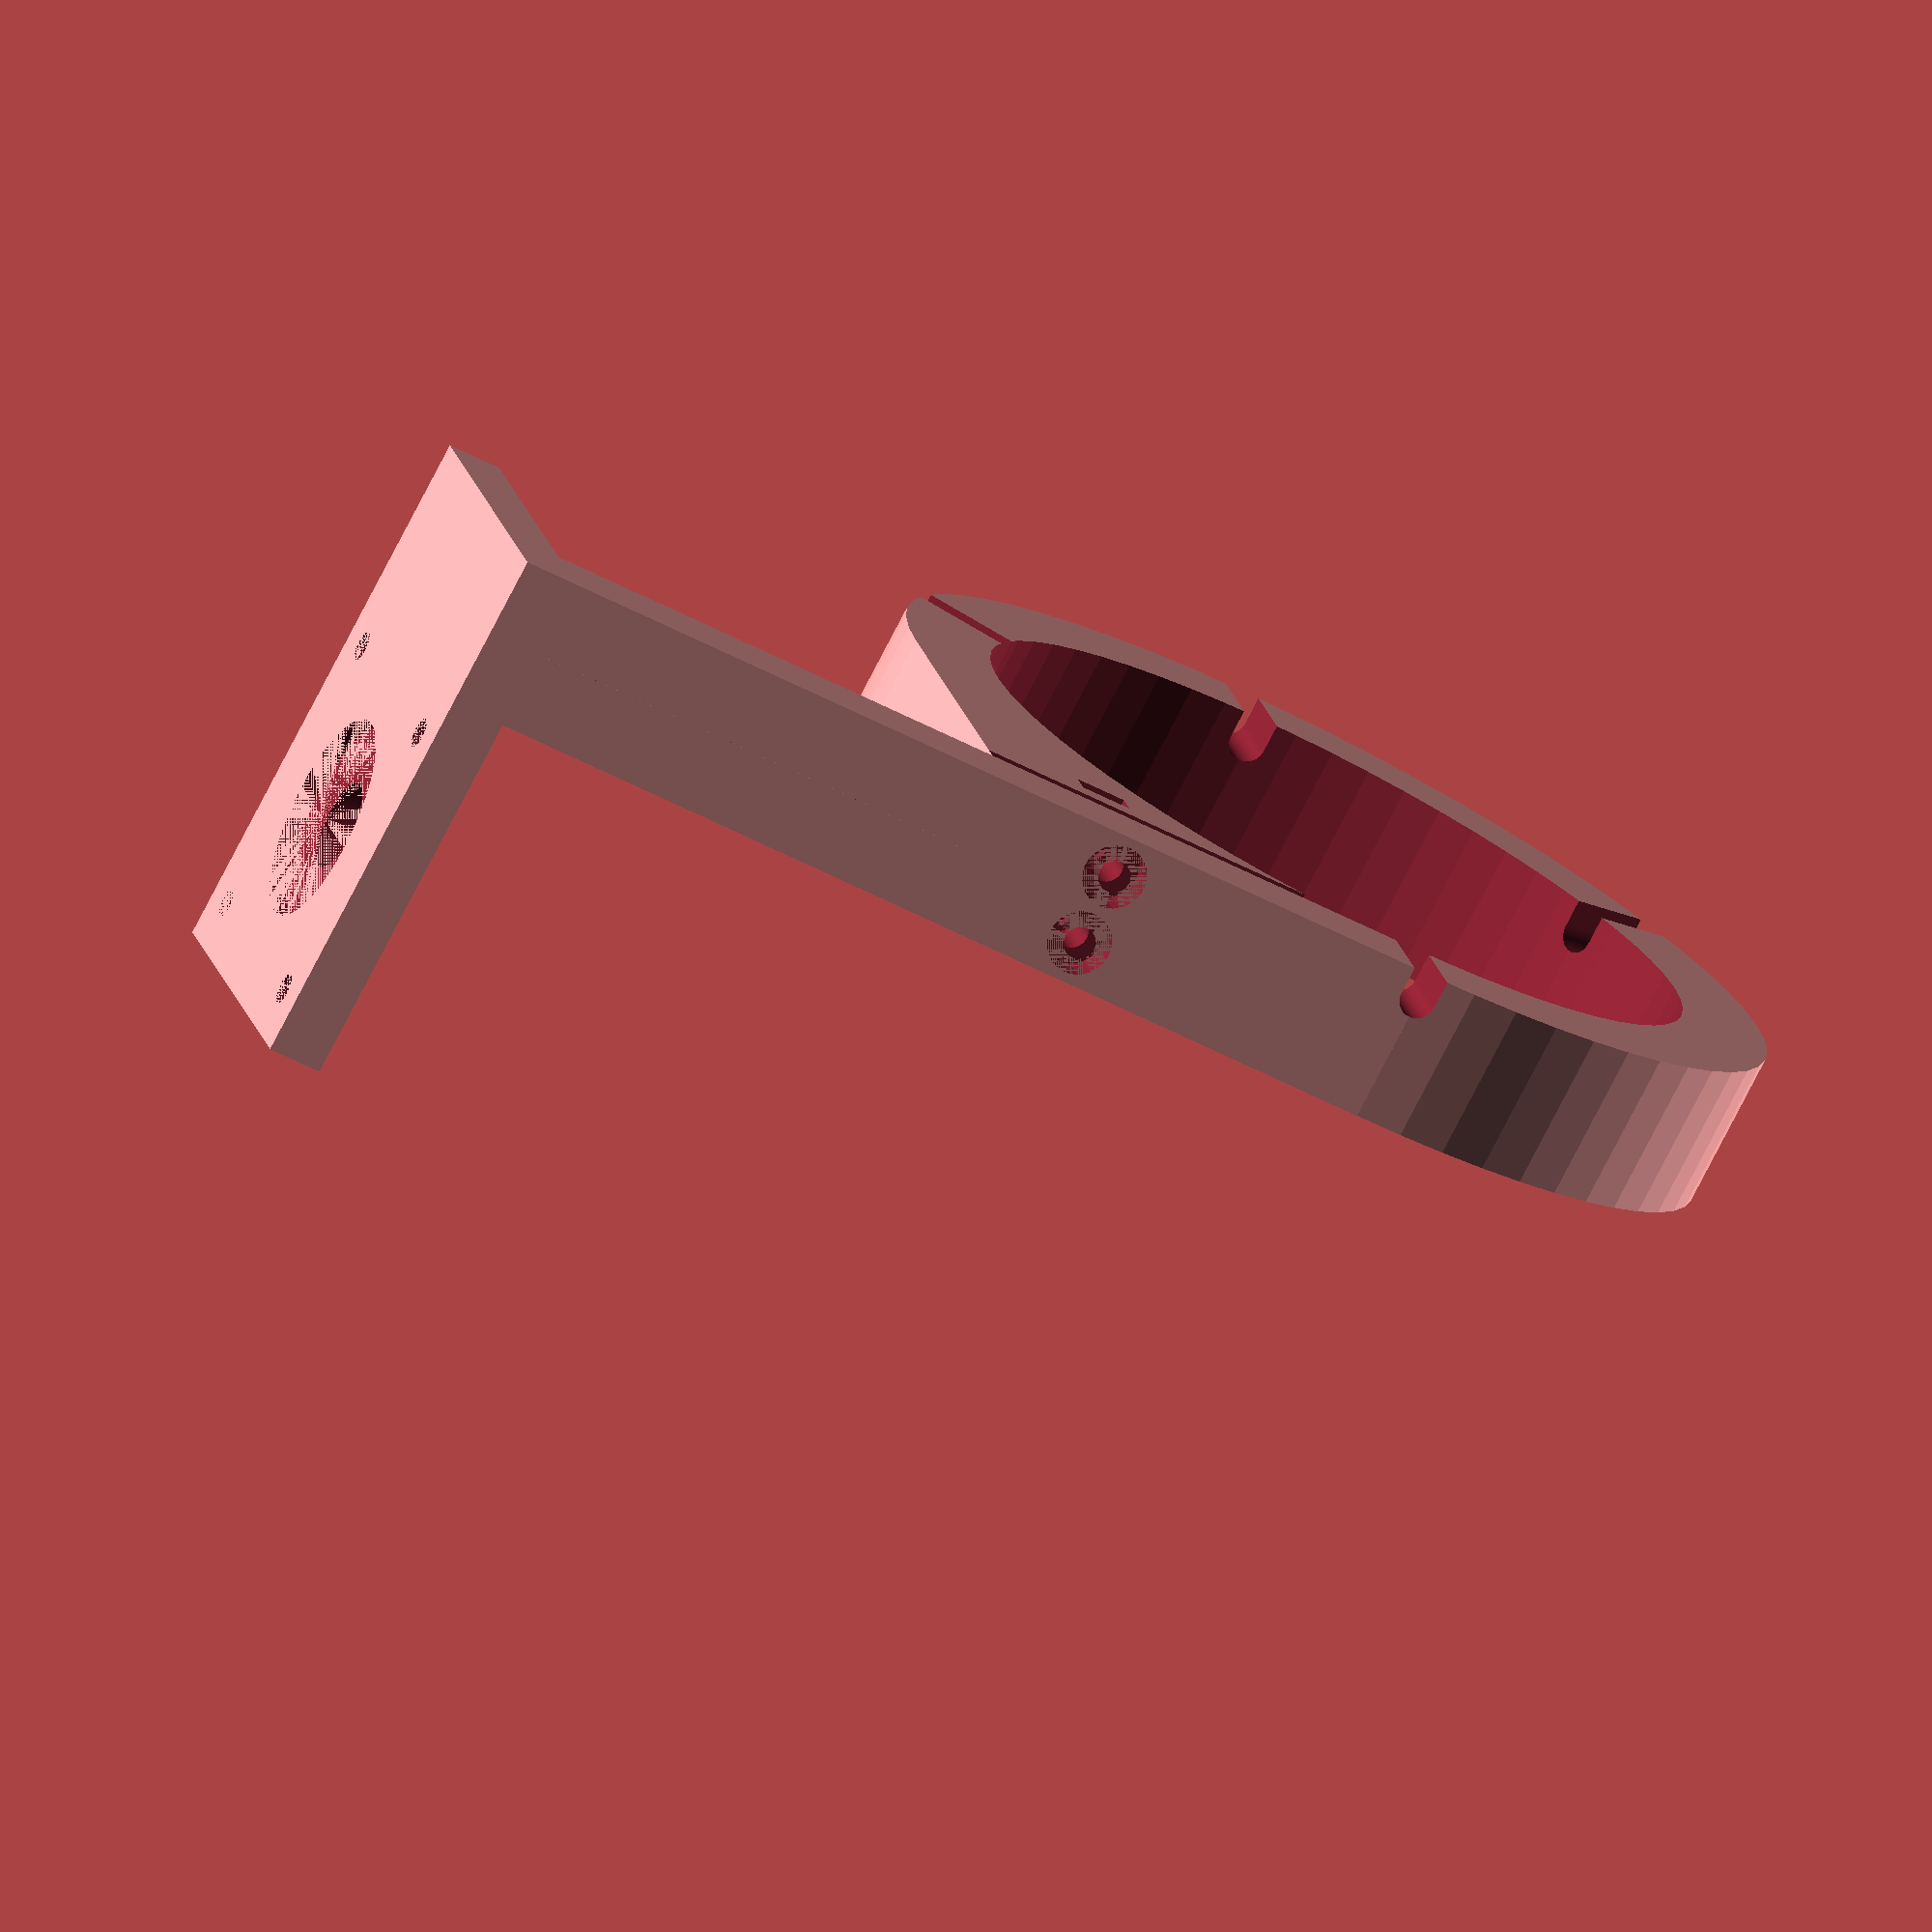
<openscad>

$fn=60;

diameter = 82.3;
clamp_thickness = 10;
clamp_height = 17;


module bracket(){

    translate([diameter/2+clamp_thickness, 0, 0]) difference(){
        union(){
            cylinder(d = diameter+clamp_thickness*2, h = clamp_height);
            translate([-diameter/2-clamp_thickness,-diameter/2-clamp_thickness,0]) cube([diameter/2+clamp_thickness, diameter/2+clamp_thickness, clamp_height]);
        }
        
        translate([0, 0, -0.1]) cylinder(d = diameter, h = clamp_height+0.2);

        
        translate([0, 0, 3]) for(r = [0, 180, 180-60, 180+60]) rotate([0, 0, r]) rotate([0, -90, 0]) hull(){
            cylinder(d=4, h = 100);
            translate([-5, 0, 0]) cylinder(d=4, h = 100);
            }
        
        translate([-diameter/2, -diameter/2-clamp_thickness, -0.1]) cube([2, diameter/2+clamp_thickness, clamp_height+0.2]);
        
        for(z = [20/4-1,-20/4+1])
            translate([-diameter/2, -diameter/2-clamp_thickness+15, z+clamp_height/2]){
                rotate([0, 90, 0]) cylinder(d = 3.5, h = 30, center=true, $fn=30);
                translate([-10, 0, 0]) rotate([0, 90, 0]) cylinder(d = 7, h = 4, $fn=30);
                
                translate([5, -5.6/2, -10]) cube([3, 5.6, 20]);
            
            }
                
        
        
    }
    
    translate([0, -110, 0]) cube([clamp_thickness, 105-40, clamp_height]);
    translate([0, -110, clamp_height/2]) scale([1, 1, 1.2]) rotate([0, 45, 0]) cube([10, 105-47, 10]);
    
    
    
    // motormount
    translate([0, -110, 0]){
        
        cube([42, 6, 20]);
        translate([0, 0, 17]) difference(){
            cube([42, 6, 42]);
            translate([42/2, 0, 42/2]) rotate([-90, 0, 0]) cylinder(d = 9.8, h= 10);
            translate([42/2, 0, 42/2]) rotate([-90, 0, 0]) cylinder(d = 22.5, h= 2);
            for(x=[-31/2, 31/2], y=[-31/2, 31/2])translate([x, 0, y])
                translate([42/2, 0, 42/2]) rotate([-90, 0, 0]) cylinder(d = 3.3, h= 10);
        }
        
    }
}

bracket();
</openscad>
<views>
elev=258.5 azim=102.7 roll=27.4 proj=o view=solid
</views>
